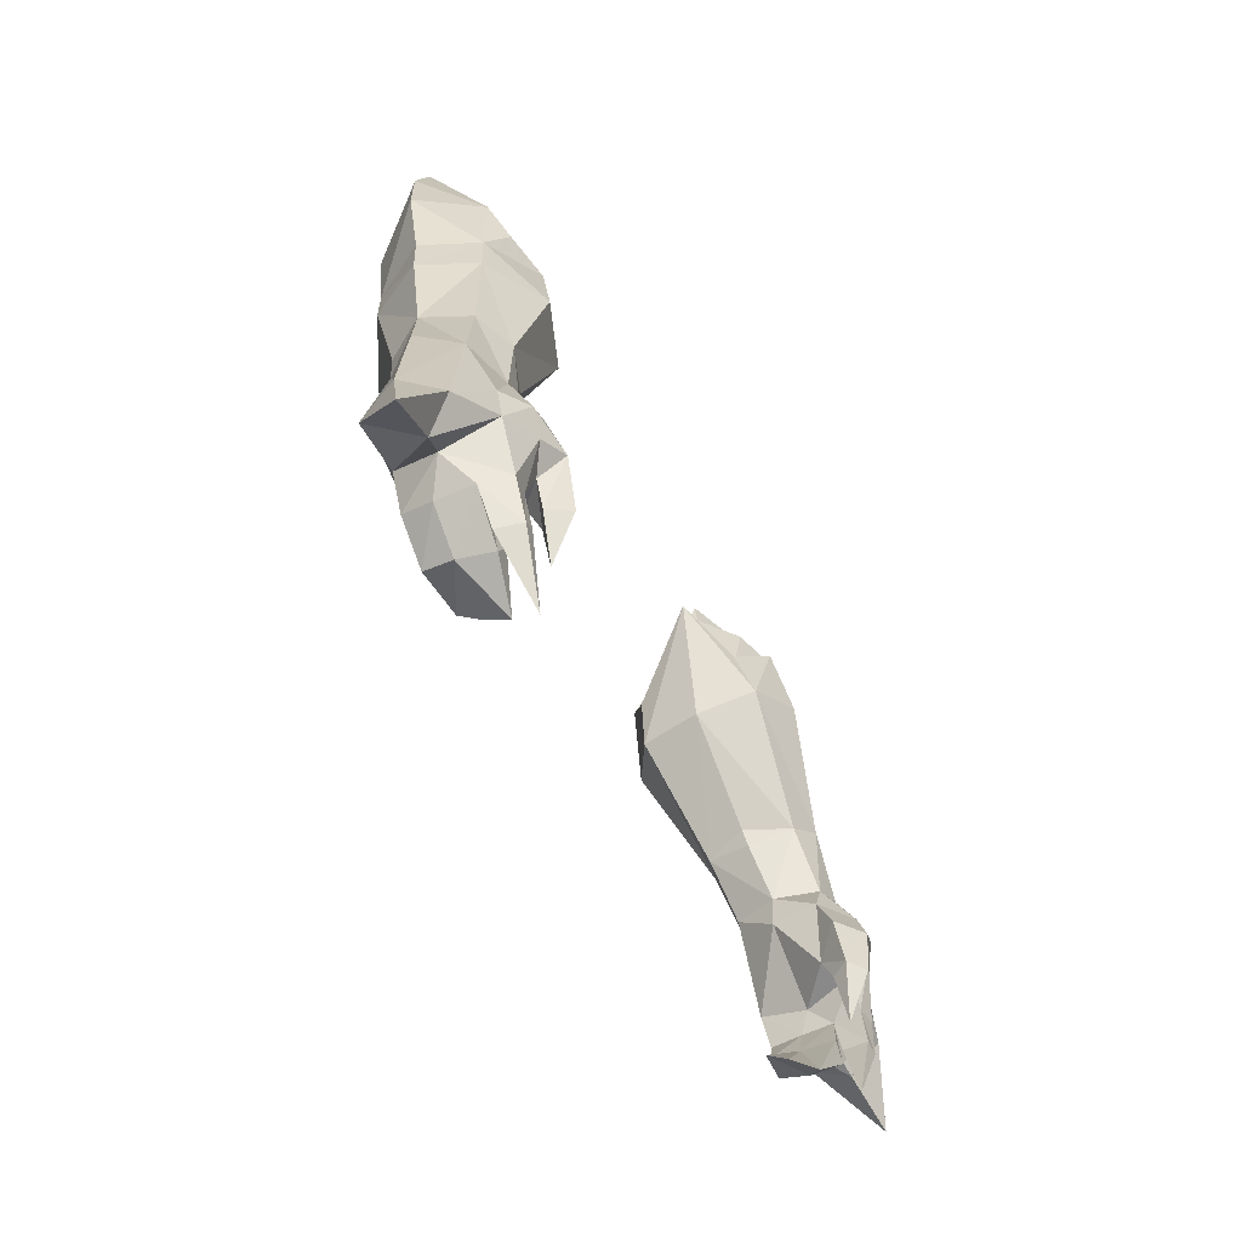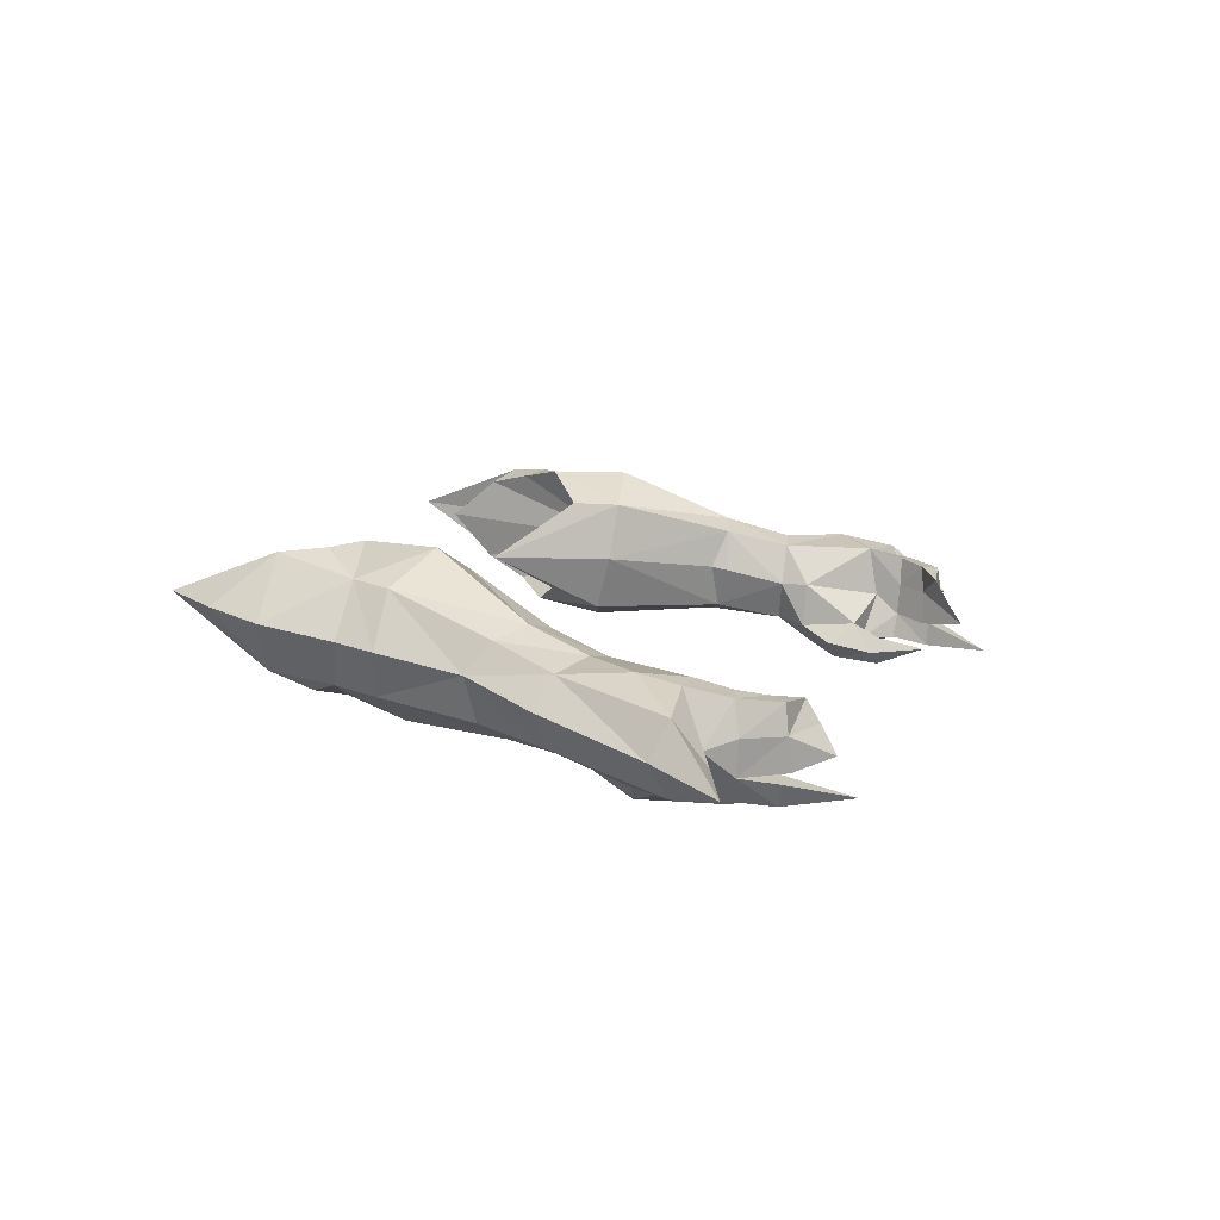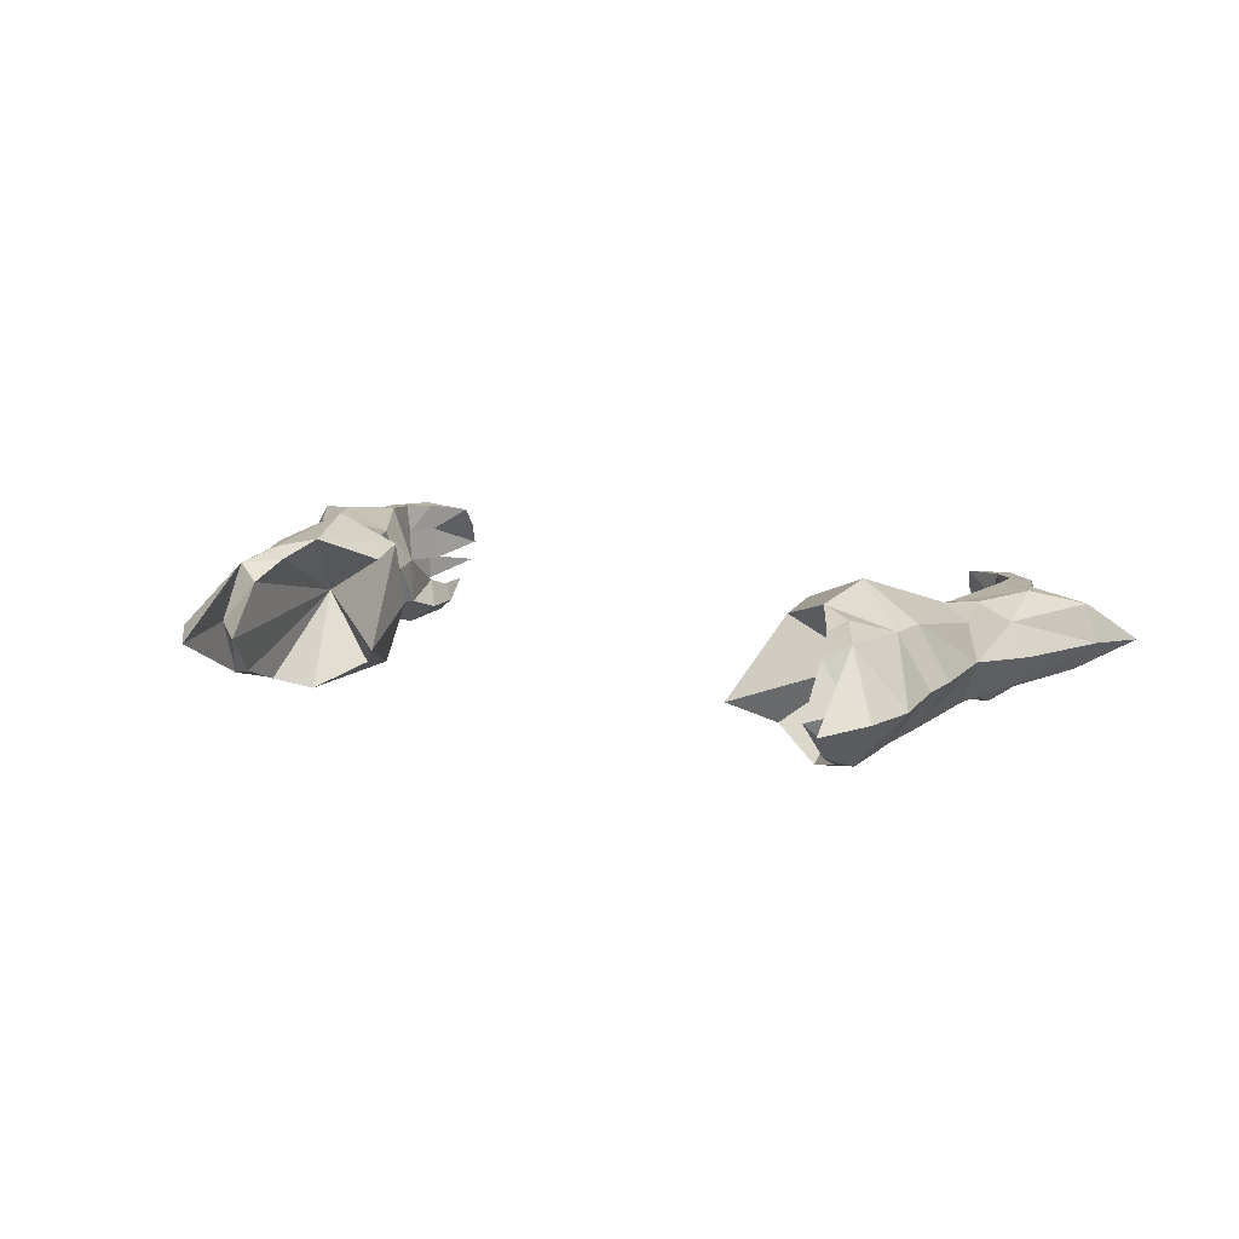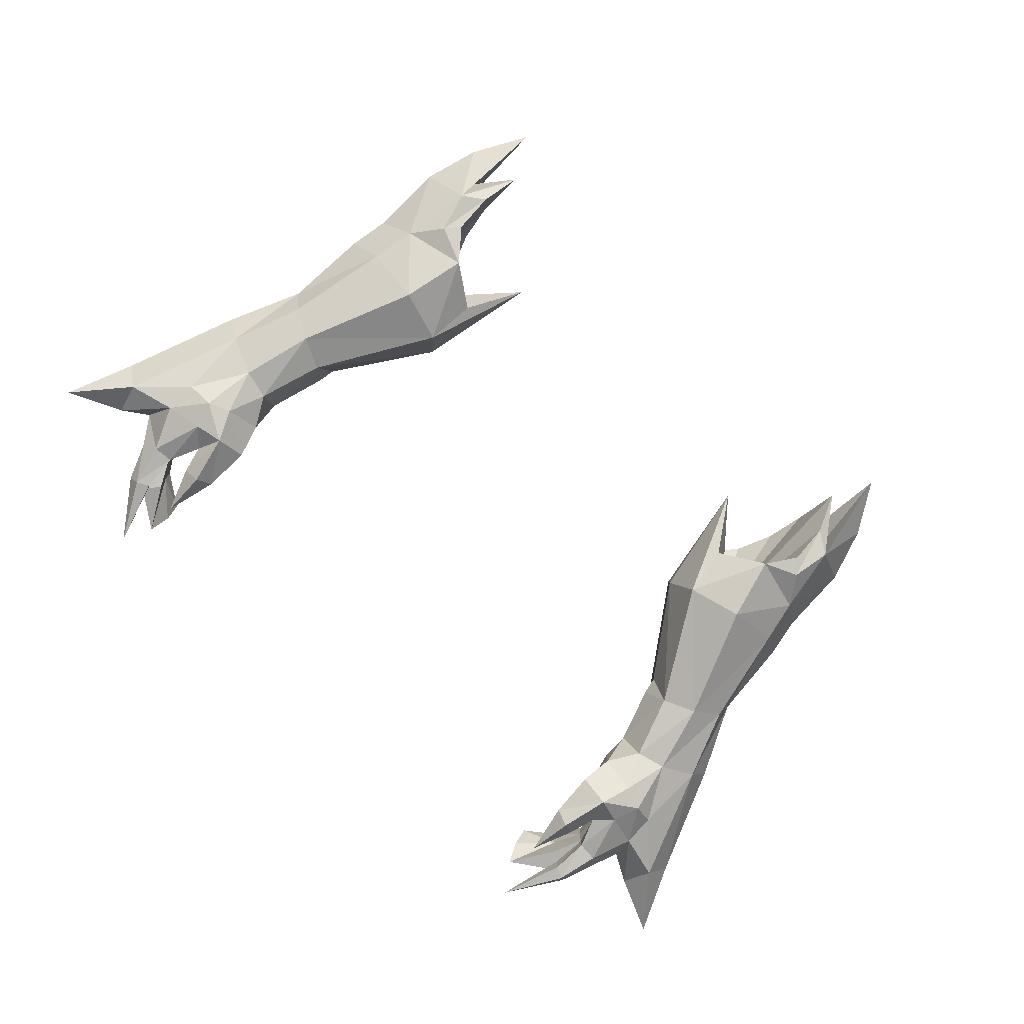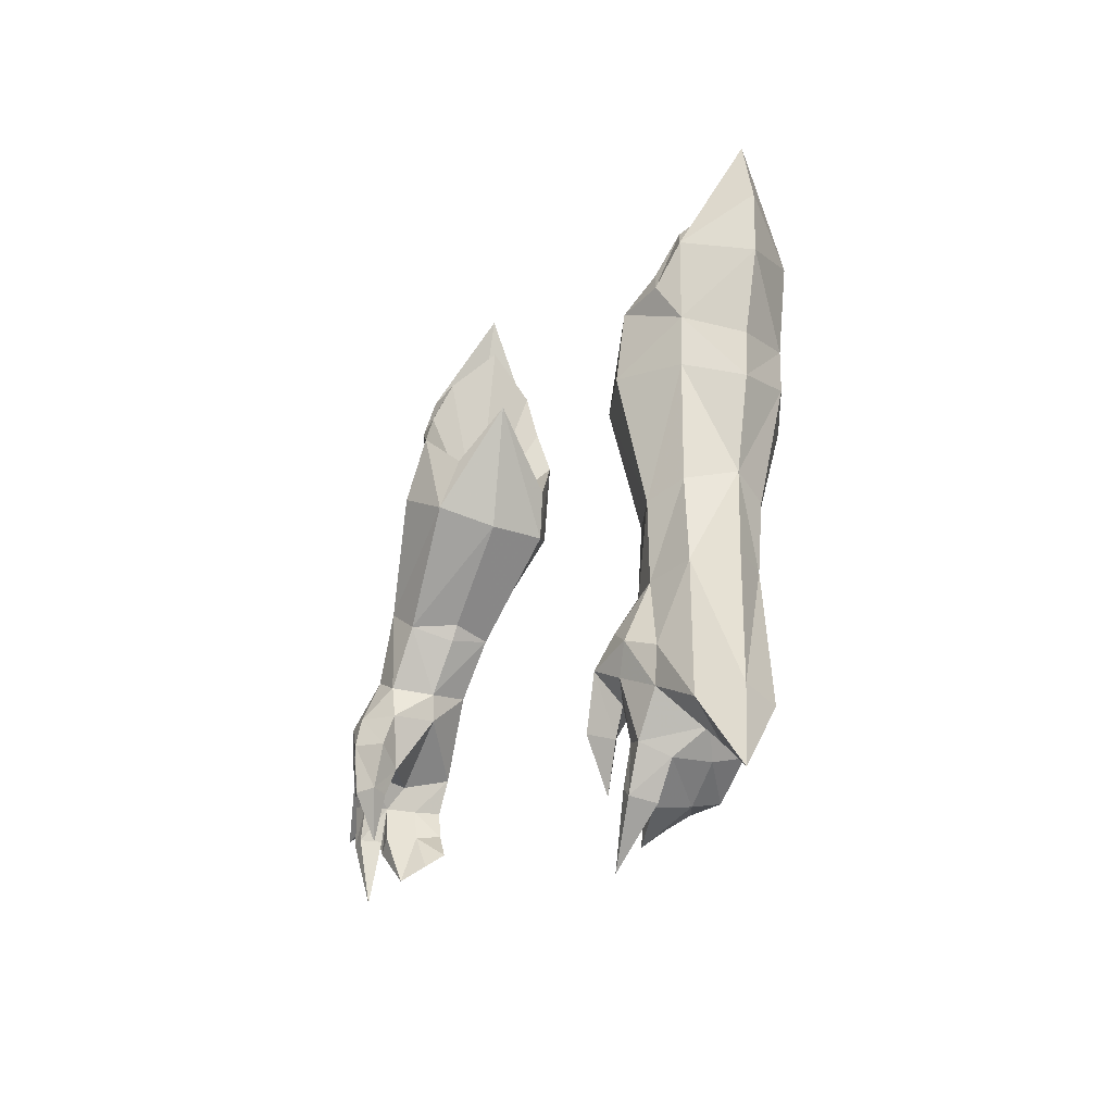
<metadata>
{"format":"obj","ext":"obj","renderer":"f3d","projection":"perspective","resolution":1024,"background":"white","views":[{"elev":-46.6,"azim":-64.9,"up":"+Z"},{"elev":11.2,"azim":108.9,"up":"+Y"},{"elev":20.9,"azim":20.8,"up":"+Y"},{"elev":-79.4,"azim":-44.4,"up":"+Y"},{"elev":-11.0,"azim":66.3,"up":"+Z"}]}
</metadata>
<code>
g soulhunter_glove_female_25570
v 11.86 -1.012 58.95
v 10.94 -1.487 60.16
v 9.472 -1.934 59.58
v 10.07 -2.523 57.12
v 12.68 -2.633 49.88
v 14.12 -1.969 50.44
v 13.07 -1.605 53.25
v 11.94 -2.354 52.64
v 10.72 -1.968 52.01
v 11.53 -2.489 49.56
v 10.92 -0.9594 49.29
v 10.25 -0.3999 51.44
v 10.89 -2.966 45.17
v 11.16 -2.462 46.14
v 12.03 -3.287 46.05
v 11.72 -3.389 45.01
v 12.87 0.1457 44.62
v 12.86 0.4479 46.01
v 13.95 0.4073 46.02
v 13.69 0.07408 44.39
v 11.57 -4.055 47.14
v 10.45 -3.23 47.16
v 10.53 -3.563 45.39
v 11.12 -4.114 45.21
v 12.89 -3.517 43.18
v 13.29 -3.367 44.8
v 12.52 -3.258 44.85
v 12.41 -3.466 43.41
v 12.41 -3.466 43.41
v 12.52 -3.258 44.85
v 12.65 -2.234 44.72
v 12.47 -2.542 43.37
v 12.47 -2.542 43.37
v 12.65 -2.234 44.72
v 13.77 -2.461 44.31
v 13.24 -2.692 42.94
v 12.71 -1.263 42.92
v 13.91 -1.157 44.19
v 12.53 -2.494 42.87
v 12.02 -2.485 43.51
v 12.19 -0.1109 43.63
v 12.59 -0.1955 43.05
v 12.19 -0.1109 43.63
v 12.13 -1.172 43.55
v 12.72 -1.034 44.65
v 12.87 0.1457 44.62
v 10.53 -3.563 45.39
v 10.45 -3.23 47.16
v 12.02 -2.485 43.51
v 10.74 -2.605 48.34
v 10.94 -0.9137 48.2
v 11.72 -3.389 45.01
v 12.03 -3.287 46.05
v 16.62 -1.413 46.31
v 14.89 -0.5959 50.67
v 15.8 -2.716 45.92
v 8.028 -1.846 56.47
v 7.821 -1.113 58.4
v 7.539 0.2808 55.77
v 10.11 -0.2541 52.11
v 13.02 1.194 52.7
v 14.08 0.489 50.19
v 12.63 0.8361 49.52
v 11.88 1.547 51.86
v 11.51 0.59 49.25
v 10.6 1.211 51.56
v 7.945 2.508 55.53
v 9.976 3.574 55.91
v 7.747 2.518 57.39
v 9.405 3.569 58.83
v 12.04 -3.568 48.28
v 10.74 -2.605 48.34
v 12.22 -1.214 57.25
v 13.33 0.5631 56.8
v 13.04 0.7466 58.33
v 11.8 2.669 58.18
v 12.16 2.495 56.76
v 13.57 0.08464 53.52
v 16.07 -0.1061 45.71
v 10.52 3.462 59.7
v 11.38 -0.8009 61.68
v 10.51 -0.3844 62.28
v 10.46 -1.259 60.73
v 11.09 3.303 61.34
v 9.971 3.236 60.38
v 10.23 2.877 61.95
v 11.41 1.388 62.29
v 10.19 1.391 63.76
v 6.547 0.2681 60.47
v 12.99 1.16 61.21
v 14.14 0.7668 47.47
v 12.86 0.4479 46.01
v 12.6 -3.661 46.82
v 13.94 -3.095 46.45
v 10.94 -0.9137 48.2
v 13.94 -3.095 46.45
v 13.89 -3.008 47.73
v 12.98 -3.68 47.94
v 12.98 -3.68 47.94
v 12.04 -3.568 48.28
v 10.74 -2.605 48.34
v 10.92 -0.9594 49.29
v 14.47 -1.511 45.24
v 12.67 -1.325 45.58
v 11.06 -3.36 43.28
v 11.06 -3.36 43.28
v 12.86 0.4479 46.01
v 13.95 0.4073 46.02
v 11.6 -3.367 40.86
v 11.6 -3.367 40.86
v 11.04 -2.214 41.73
v 11.04 -2.214 41.73
v 10.93 -0.4066 42.81
v 10.93 -0.4066 42.81
v 14.47 -1.511 45.24
v 15.58 -1.731 44.63
v 13.94 -3.095 46.45
v 17.76 -2.064 43.67
v 16.07 -0.1061 45.71
v 11.13 1.722 65.44
v 12.34 1.489 63.36
v 10.86 -1.225 42.34
v 10.86 -1.225 42.34
v 15.8 -2.716 45.92
v 13.95 0.4073 46.02
v 17.76 -2.064 43.67
v 11.38 -0.8009 61.68
v 11.13 1.722 65.44
v 11.41 1.388 62.29
v 11.09 3.303 61.34
v 7.821 -1.113 58.4
v 9.472 -1.934 59.58
v 10.29 0.6811 56.39
v 9.405 3.569 58.83
v 7.747 2.518 57.39
v 6.547 0.2681 60.47
v 9.971 3.236 60.38
v 10.46 -1.259 60.73
v 10.51 -0.3844 62.28
v 10.23 2.877 61.95
v 10.19 1.391 63.76
v -10.95 -1.487 60.16
v -11.87 -1.012 58.95
v -9.483 -1.934 59.58
v -10.08 -2.522 57.12
v -14.13 -1.969 50.44
v -12.69 -2.632 49.88
v -13.08 -1.604 53.25
v -11.95 -2.353 52.64
v -10.73 -1.967 52.01
v -11.54 -2.488 49.56
v -10.93 -0.9585 49.29
v -10.26 -0.399 51.44
v -11.06 -2.469 46.19
v -10.9 -2.966 45.17
v -11.98 -3.291 46.07
v -11.73 -3.389 45.01
v -12.79 0.4288 45.98
v -12.84 0.08301 44.62
v -13.93 0.2015 46.04
v -13.66 -0.0281 44.4
v -10.48 -3.239 47.17
v -11.58 -4.049 47.13
v -10.54 -3.563 45.39
v -11.13 -4.114 45.21
v -13.3 -3.35 44.8
v -12.9 -3.517 43.18
v -12.53 -3.24 44.85
v -12.42 -3.466 43.41
v -12.53 -3.24 44.85
v -12.42 -3.466 43.41
v -12.69 -2.258 44.73
v -12.48 -2.542 43.37
v -12.69 -2.258 44.73
v -12.48 -2.542 43.37
v -13.82 -2.452 44.32
v -13.25 -2.692 42.94
v -13.87 -1.149 44.18
v -12.72 -1.263 42.92
v -12.54 -2.494 42.87
v -12.03 -2.485 43.51
v -12.2 -0.1109 43.63
v -12.6 -0.1955 43.05
v -12.14 -1.172 43.55
v -12.2 -0.1109 43.63
v -12.72 -1.034 44.64
v -12.84 0.08301 44.62
v -10.54 -3.563 45.39
v -10.48 -3.239 47.17
v -12.03 -2.485 43.51
v -10.85 -2.643 48.36
v -10.95 -0.9298 48.22
v -11.73 -3.389 45.01
v -11.98 -3.291 46.07
v -14.9 -0.5954 50.67
v -16.61 -1.289 46.28
v -15.86 -2.605 45.92
v -8.039 -1.845 56.47
v -7.831 -1.112 58.4
v -7.549 0.2817 55.77
v -10.12 -0.2532 52.11
v -14.09 0.4897 50.19
v -13.03 1.195 52.7
v -12.64 0.837 49.52
v -11.89 1.547 51.86
v -10.61 1.212 51.56
v -11.52 0.591 49.25
v -9.986 3.575 55.91
v -7.955 2.509 55.53
v -7.757 2.519 57.39
v -9.414 3.569 58.84
v -10.85 -2.643 48.36
v -12.14 -3.583 48.27
v -12.23 -1.213 57.25
v -13.34 0.5633 56.8
v -13.05 0.7467 58.33
v -11.81 2.669 58.18
v -12.17 2.495 56.76
v -13.58 0.08509 53.52
v -16.08 0.04565 45.68
v -10.53 3.462 59.7
v -11.39 -0.801 61.68
v -10.52 -0.3845 62.28
v -10.47 -1.259 60.73
v -11.1 3.303 61.34
v -9.981 3.236 60.38
v -10.24 2.877 61.96
v -11.42 1.388 62.29
v -10.2 1.39 63.76
v -6.558 0.2685 60.47
v -13 1.16 61.21
v -14.16 0.7543 47.48
v -12.79 0.4288 45.98
v -12.65 -3.711 46.86
v -14.07 -3.258 46.51
v -10.95 -0.9298 48.22
v -14.04 -3.046 47.79
v -14.07 -3.258 46.51
v -13.01 -3.651 47.92
v -13.01 -3.651 47.92
v -12.14 -3.583 48.27
v -10.85 -2.643 48.36
v -10.93 -0.9585 49.29
v -14.56 -1.601 45.28
v -12.74 -1.494 45.64
v -11.07 -3.36 43.28
v -11.07 -3.36 43.28
v -12.79 0.4288 45.98
v -13.93 0.2015 46.04
v -11.61 -3.367 40.86
v -11.61 -3.367 40.86
v -11.05 -2.214 41.73
v -11.05 -2.214 41.73
v -10.94 -0.4067 42.81
v -10.94 -0.4067 42.81
v -15.56 -1.878 44.64
v -14.56 -1.601 45.28
v -14.07 -3.258 46.51
v -17.73 -2.146 43.67
v -16.08 0.04565 45.68
v -11.14 1.722 65.44
v -12.35 1.489 63.36
v -10.87 -1.225 42.34
v -10.87 -1.225 42.34
v -15.86 -2.605 45.92
v -13.93 0.2015 46.04
v -17.73 -2.146 43.67
v -11.14 1.722 65.44
v -11.39 -0.801 61.68
v -11.42 1.388 62.29
v -11.1 3.303 61.34
v -9.483 -1.934 59.58
v -7.831 -1.112 58.4
v -10.3 0.6816 56.39
v -7.757 2.519 57.39
v -9.414 3.569 58.84
v -6.558 0.2685 60.47
v -9.981 3.236 60.38
v -10.52 -0.3845 62.28
v -10.47 -1.259 60.73
v -10.24 2.877 61.96
v -10.2 1.39 63.76
f 1 2 3
f 3 4 1
f 5 6 7
f 7 8 5
f 8 9 10
f 10 5 8
f 11 10 9
f 9 12 11
f 13 14 15
f 15 16 13
f 17 18 19
f 19 20 17
f 21 22 23
f 23 24 21
f 25 26 27
f 27 28 25
f 29 30 31
f 31 32 29
f 33 34 35
f 35 36 33
f 25 36 35
f 35 26 25
f 37 38 35
f 35 39 37
f 39 35 34
f 34 40 39
f 41 17 20
f 20 42 41
f 42 20 38
f 38 37 42
f 43 44 45
f 45 46 43
f 14 13 47
f 47 48 14
f 31 45 44
f 44 49 31
f 14 48 50
f 50 51 14
f 21 24 52
f 52 53 21
f 54 55 6
f 6 56 54
f 8 4 57
f 57 9 8
f 3 58 57
f 57 4 3
f 9 57 59
f 59 60 9
f 61 62 63
f 63 64 61
f 65 66 64
f 64 63 65
f 11 12 66
f 66 65 11
f 67 68 64
f 64 66 67
f 67 69 70
f 70 68 67
f 59 67 66
f 66 60 59
f 71 72 22
f 22 21 71
f 1 73 74
f 74 75 1
f 76 75 74
f 74 77 76
f 6 55 78
f 78 7 6
f 54 79 62
f 62 55 54
f 78 55 62
f 62 61 78
f 76 68 70
f 70 80 76
f 2 81 82
f 82 83 2
f 84 80 85
f 85 86 84
f 81 87 88
f 88 82 81
f 87 84 86
f 86 88 87
f 59 57 89
f 78 74 73
f 9 60 12
f 90 81 1
f 65 91 92
f 15 31 30
f 93 21 53
f 93 53 27
f 94 93 26
f 92 95 65
f 96 97 98
f 21 99 71
f 100 5 10
f 100 10 101
f 101 10 11
f 51 50 102
f 20 103 38
f 51 104 14
f 11 65 95
f 63 62 91
f 13 16 105
f 52 24 106
f 24 23 106
f 51 107 104
f 105 47 13
f 91 79 108
f 94 26 103
f 28 109 25
f 32 110 29
f 36 109 33
f 25 109 36
f 39 111 37
f 40 111 39
f 44 112 49
f 42 113 41
f 37 113 42
f 43 114 44
f 107 46 45
f 115 116 117
f 118 116 119
f 20 19 103
f 26 35 103
f 103 35 38
f 104 45 31
f 104 107 45
f 15 104 31
f 104 15 14
f 91 62 79
f 98 5 100
f 97 5 98
f 93 94 99
f 99 21 93
f 93 27 26
f 91 108 92
f 120 81 121
f 8 73 4
f 58 89 57
f 59 89 67
f 78 77 74
f 66 12 60
f 90 84 121
f 120 121 84
f 76 80 84
f 64 77 61
f 69 67 89
f 65 63 91
f 111 122 37
f 37 122 113
f 112 44 123
f 123 44 114
f 75 90 1
f 76 90 75
f 73 1 4
f 68 76 77
f 8 7 73
f 64 68 77
f 6 5 97
f 116 118 124
f 116 125 119
f 6 97 56
f 56 97 96
f 77 78 61
f 7 78 73
f 126 54 56
f 79 54 126
f 116 124 117
f 116 115 125
f 1 81 2
f 127 128 129
f 129 128 130
f 90 121 81
f 90 76 84
f 80 70 85
f 3 2 83
f 131 132 133
f 134 135 133
f 135 136 133
f 136 131 133
f 137 134 133
f 138 139 133
f 132 138 133
f 140 137 133
f 139 141 133
f 141 140 133
f 142 143 144
f 145 144 143
f 146 147 148
f 149 148 147
f 150 149 151
f 147 151 149
f 151 152 150
f 153 150 152
f 154 155 156
f 157 156 155
f 158 159 160
f 161 160 159
f 162 163 164
f 165 164 163
f 166 167 168
f 169 168 167
f 170 171 172
f 173 172 171
f 174 175 176
f 177 176 175
f 177 167 176
f 166 176 167
f 178 179 176
f 180 176 179
f 176 180 174
f 181 174 180
f 159 182 161
f 183 161 182
f 161 183 178
f 179 178 183
f 184 185 186
f 187 186 185
f 155 154 188
f 189 188 154
f 186 172 184
f 190 184 172
f 189 154 191
f 192 191 154
f 165 163 193
f 194 193 163
f 195 196 146
f 197 146 196
f 145 149 198
f 150 198 149
f 199 144 198
f 145 198 144
f 198 150 200
f 201 200 150
f 202 203 204
f 205 204 203
f 206 207 205
f 204 205 207
f 153 152 206
f 207 206 152
f 208 209 205
f 206 205 209
f 210 209 211
f 208 211 209
f 209 200 206
f 201 206 200
f 212 213 162
f 163 162 213
f 214 143 215
f 216 215 143
f 216 217 215
f 218 215 217
f 195 146 219
f 148 219 146
f 220 196 202
f 195 202 196
f 195 219 202
f 203 202 219
f 208 217 211
f 221 211 217
f 222 142 223
f 224 223 142
f 221 225 226
f 227 226 225
f 228 222 229
f 223 229 222
f 225 228 227
f 229 227 228
f 198 200 230
f 215 219 214
f 201 150 153
f 222 231 143
f 232 207 233
f 172 156 170
f 163 234 194
f 194 234 168
f 234 235 166
f 236 233 207
f 237 238 239
f 240 163 213
f 147 241 151
f 151 241 242
f 151 242 152
f 191 192 243
f 244 161 178
f 245 192 154
f 207 152 236
f 202 204 232
f 157 155 246
f 165 193 247
f 164 165 247
f 248 192 245
f 188 246 155
f 220 232 249
f 166 235 244
f 250 169 167
f 251 173 171
f 250 177 175
f 250 167 177
f 252 180 179
f 252 181 180
f 253 184 190
f 254 183 182
f 254 179 183
f 255 185 184
f 187 248 186
f 256 257 258
f 256 259 260
f 160 161 244
f 176 166 244
f 176 244 178
f 186 245 172
f 248 245 186
f 245 156 172
f 156 245 154
f 202 232 220
f 147 239 241
f 147 237 239
f 235 234 240
f 163 240 234
f 168 234 166
f 249 232 233
f 222 261 262
f 214 149 145
f 230 199 198
f 230 200 209
f 218 219 215
f 153 206 201
f 225 231 262
f 262 261 225
f 221 217 225
f 218 205 203
f 209 210 230
f 204 207 232
f 263 252 179
f 263 179 254
f 184 253 264
f 184 264 255
f 231 216 143
f 231 217 216
f 143 214 145
f 217 208 218
f 148 149 214
f 208 205 218
f 147 146 237
f 259 256 265
f 266 256 260
f 237 146 197
f 237 197 238
f 219 218 203
f 219 148 214
f 196 267 197
f 196 220 267
f 265 256 258
f 257 256 266
f 222 143 142
f 268 269 270
f 268 270 271
f 262 231 222
f 217 231 225
f 211 221 226
f 142 144 224
f 272 273 274
f 275 276 274
f 277 275 274
f 273 277 274
f 276 278 274
f 279 280 274
f 280 272 274
f 278 281 274
f 282 279 274
f 281 282 274

</code>
